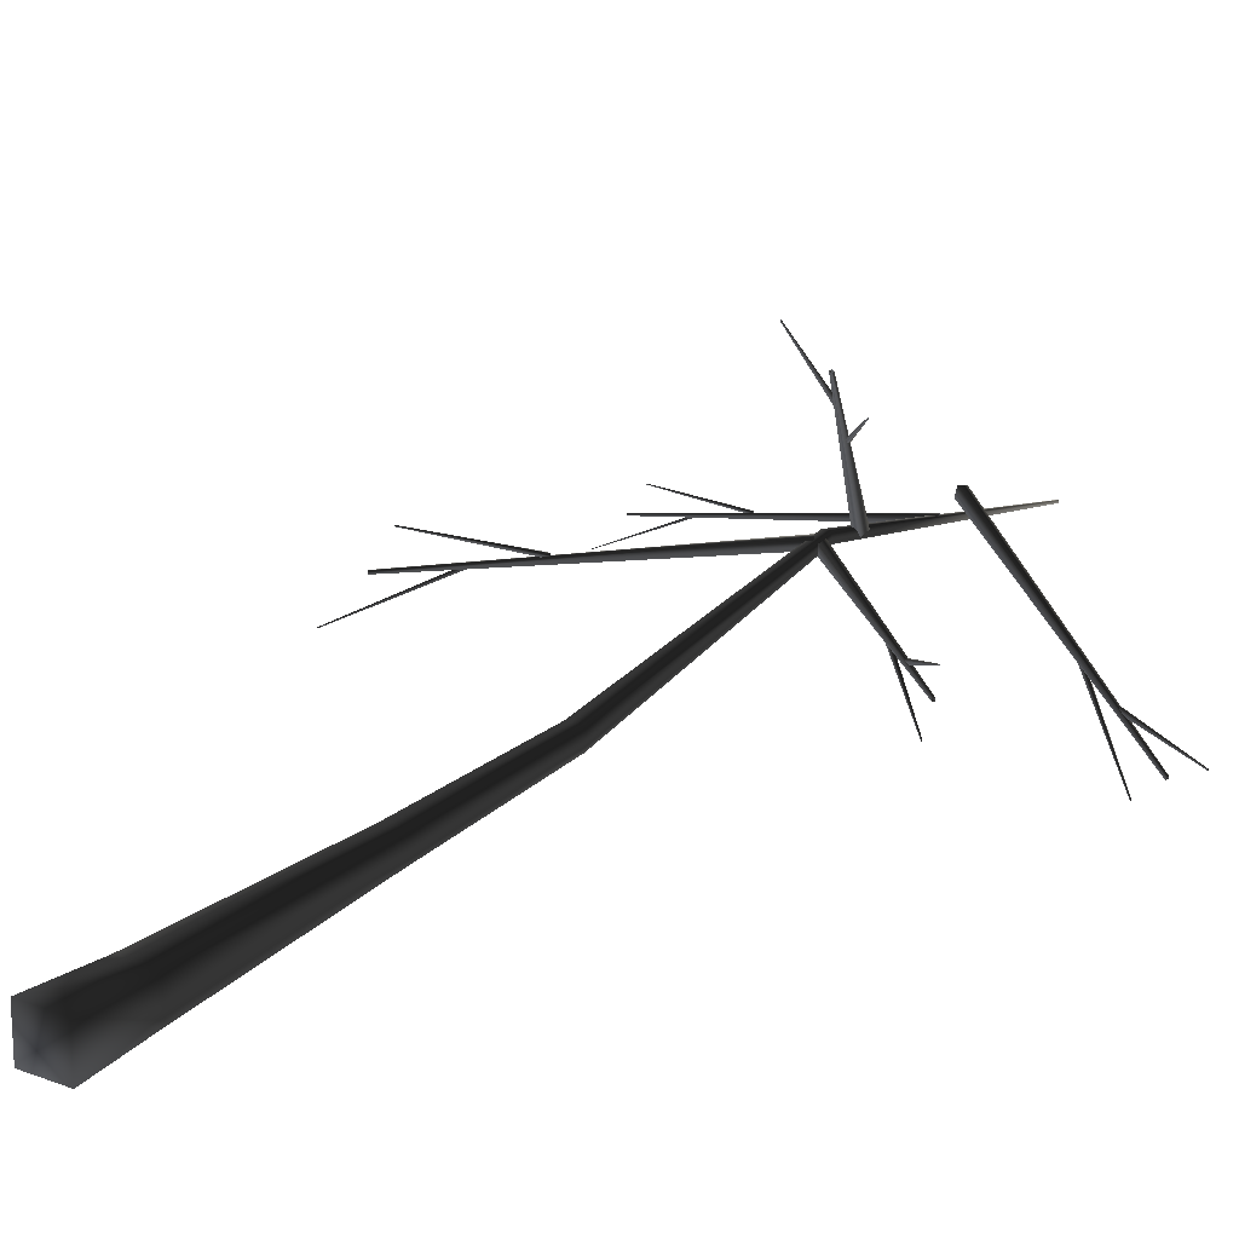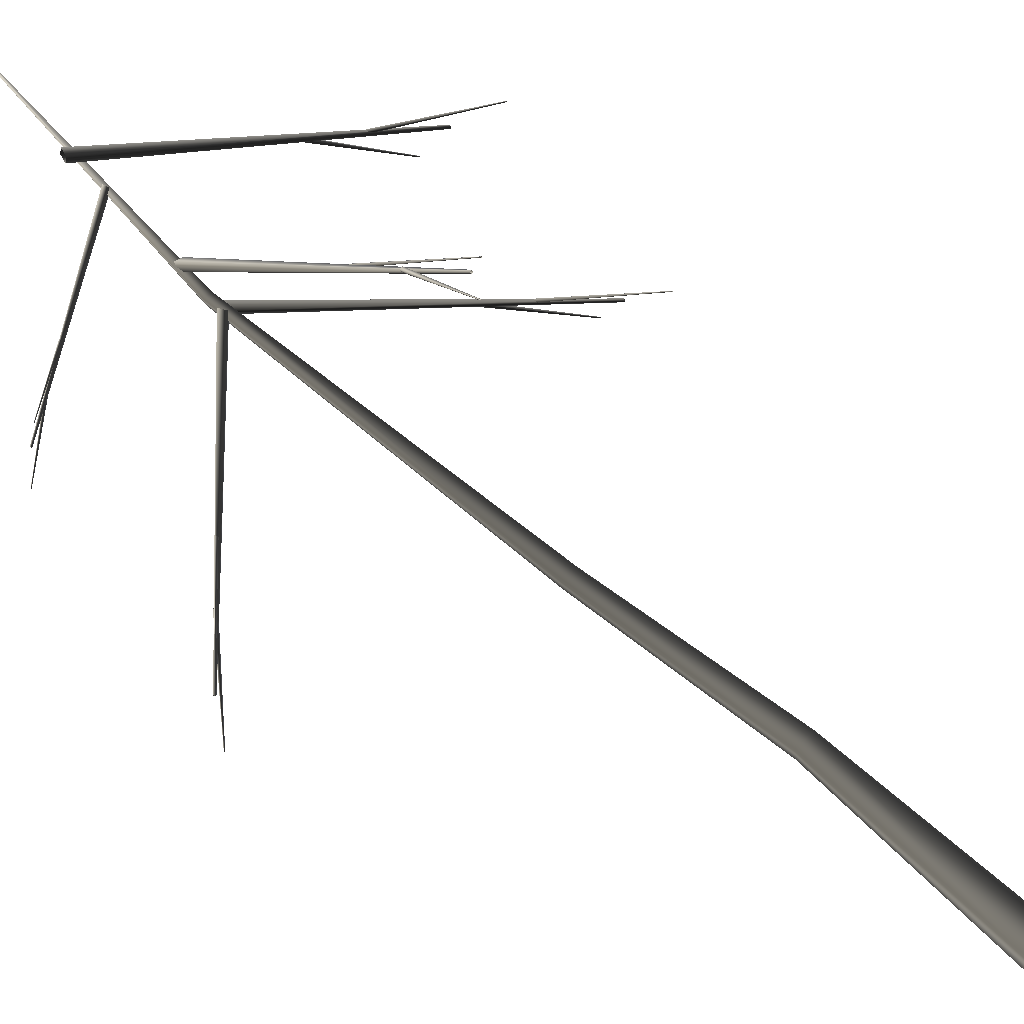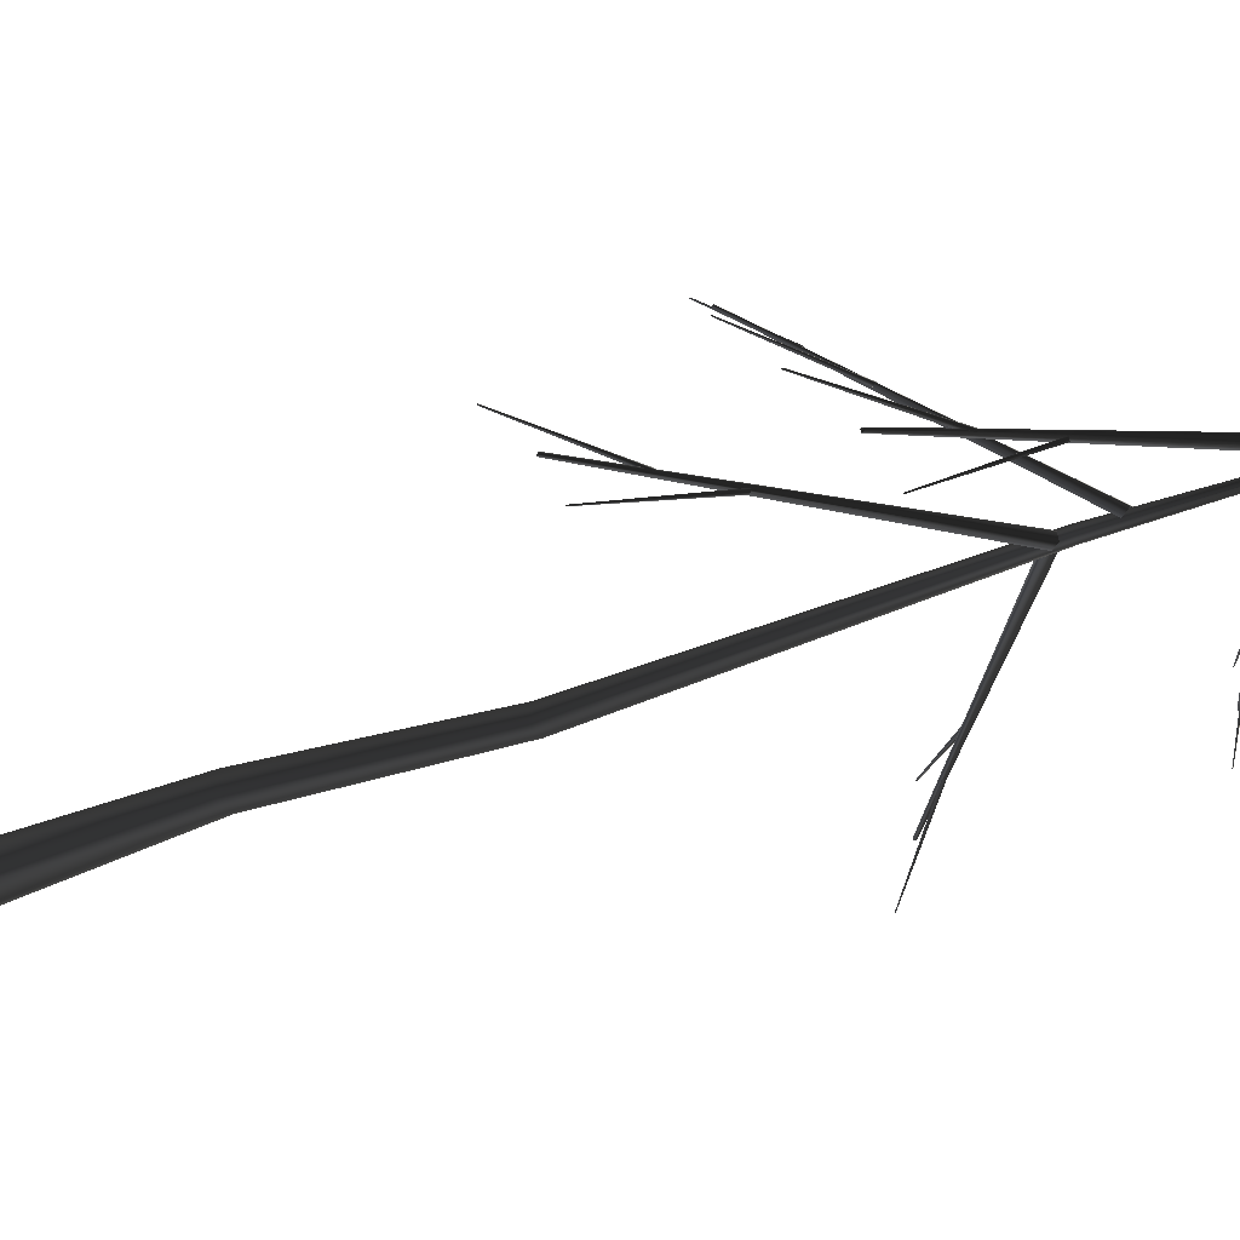
<metadata>
{"format":"obj","ext":"obj","renderer":"f3d","projection":"perspective","resolution":1024,"background":"white","views":[{"elev":20.7,"azim":-145.1,"up":"+Y"},{"elev":73.9,"azim":134.7,"up":"+Y"},{"elev":-38.5,"azim":-57.4,"up":"+Y"}]}
</metadata>
<code>
v -0.8253 -0.8253 2.662
v -0.9999 -0.9999 -1
v -0.9999 0.9999 -1
v -0.8253 0.8253 2.662
v -0.8253 0.8253 2.662
v -0.9999 0.9999 -1
v 0.9999 0.9999 -1
v 0.8253 0.8253 2.662
v 0.8253 0.8253 2.662
v 0.9999 0.9999 -1
v 0.9999 -0.9999 -1
v 0.8253 -0.8253 2.662
v 0.8253 -0.8253 2.662
v 0.9999 -0.9999 -1
v -0.9999 -0.9999 -1
v -0.8253 -0.8253 2.662
v -0.9999 -0.9999 -1
v 0.9999 -0.9999 -1
v 0.9999 0.9999 -1
v -0.9999 0.9999 -1
v -0.8253 -0.8253 2.662
v -0.02329 -0.6423 13.89
v 1.038 -0.6423 13.89
v 0.8253 -0.8253 2.662
v -0.02329 -0.6423 13.89
v 1.495 -1.203 24.6
v 2.323 -1.203 24.6
v 1.038 -0.6423 13.89
v 0.8253 -0.8253 2.662
v 1.038 -0.6423 13.89
v 1.038 0.408 14.04
v 0.8253 0.8253 2.662
v 0.8253 0.8253 2.662
v 1.038 0.408 14.04
v -0.02329 0.408 14.04
v -0.8253 0.8253 2.662
v -0.8253 0.8253 2.662
v -0.02329 0.408 14.04
v -0.02329 -0.6423 13.89
v -0.8253 -0.8253 2.662
v 1.495 -1.203 24.6
v 3.675 -0.08283 41.97
v 4.123 -0.08283 41.97
v 2.323 -1.203 24.6
v 1.038 -0.6423 13.89
v 2.323 -1.203 24.6
v 2.323 -0.383 24.71
v 1.038 0.408 14.04
v 1.038 0.408 14.04
v 2.323 -0.383 24.71
v 1.495 -0.383 24.71
v -0.02329 0.408 14.04
v -0.02329 0.408 14.04
v 1.495 -0.383 24.71
v 1.495 -1.203 24.6
v -0.02329 -0.6423 13.89
v 3.675 -0.08283 41.97
v 2.674 -2.362 55.88
v 2.778 -2.362 55.88
v 4.123 -0.08283 41.97
v 2.323 -1.203 24.6
v 4.123 -0.08283 41.97
v 4.123 0.3604 42.04
v 2.323 -0.383 24.71
v 2.323 -0.383 24.71
v 4.123 0.3604 42.04
v 3.675 0.3604 42.04
v 1.495 -0.383 24.71
v 1.495 -0.383 24.71
v 3.675 0.3604 42.04
v 3.675 -0.08283 41.97
v 1.495 -1.203 24.6
v 2.778 -2.362 55.88
v 2.674 -2.362 55.88
v 2.674 -2.259 55.89
v 2.778 -2.259 55.89
v 4.123 -0.08283 41.97
v 2.778 -2.362 55.88
v 2.778 -2.259 55.89
v 4.123 0.3604 42.04
v 4.123 0.3604 42.04
v 2.778 -2.259 55.89
v 2.674 -2.259 55.89
v 3.675 0.3604 42.04
v 3.675 0.3604 42.04
v 2.674 -2.259 55.89
v 2.674 -2.362 55.88
v 3.675 -0.08283 41.97
v 3.63 -0.1769 41.58
v 3.86 -0.1769 41.2
v -7.058 0.4475 30.55
v -7.119 0.4475 30.65
v 3.86 -0.1769 41.2
v 3.914 0.2658 41.23
v -7.043 0.5661 30.56
v -7.058 0.4475 30.55
v 3.914 0.2658 41.23
v 3.684 0.2658 41.62
v -7.105 0.5661 30.66
v -7.043 0.5661 30.56
v 3.684 0.2658 41.62
v 3.63 -0.1769 41.58
v -7.119 0.4475 30.65
v -7.105 0.5661 30.66
v -2.776 0.103 35.06
v -2.7 0.135 34.92
v -6.376 -1.177 31.12
v -6.396 -1.186 31.16
v -2.7 0.135 34.92
v -2.744 0.288 34.93
v -6.388 -1.136 31.12
v -6.376 -1.177 31.12
v -2.744 0.288 34.93
v -2.82 0.256 35.07
v -6.408 -1.145 31.16
v -6.388 -1.136 31.12
v -2.82 0.256 35.07
v -2.776 0.103 35.06
v -6.396 -1.186 31.16
v -6.408 -1.145 31.16
v -4.788 0.3821 33.09
v -4.714 0.3454 32.95
v -8.099 2.289 29.15
v -8.118 2.299 29.19
v -4.714 0.3454 32.95
v -4.626 0.4781 32.96
v -8.075 2.325 29.15
v -8.099 2.289 29.15
v -4.626 0.4781 32.96
v -4.699 0.5148 33.1
v -8.095 2.335 29.19
v -8.075 2.325 29.15
v -4.699 0.5148 33.1
v -4.788 0.3821 33.09
v -8.118 2.299 29.19
v -8.095 2.335 29.19
v 3.411 -0.07154 44
v 3.532 -0.2621 43.62
v -1.662 9.102 33.19
v -1.695 9.153 33.29
v 3.532 -0.2621 43.62
v 3.927 -0.0753 43.65
v -1.557 9.152 33.2
v -1.662 9.102 33.19
v 3.927 -0.0753 43.65
v 3.807 0.1148 44.03
v -1.589 9.202 33.3
v -1.557 9.152 33.2
v 3.807 0.1148 44.03
v 3.411 -0.07154 44
v -1.695 9.153 33.29
v -1.589 9.202 33.3
v 0.2922 5.377 37.61
v 0.3581 5.331 37.48
v -2.651 7.687 33.75
v -2.668 7.7 33.79
v 0.3581 5.331 37.48
v 0.4621 5.448 37.49
v -2.623 7.718 33.76
v -2.651 7.687 33.75
v 0.4621 5.448 37.49
v 0.3962 5.494 37.62
v -2.641 7.731 33.79
v -2.623 7.718 33.76
v 0.3962 5.494 37.62
v 0.2922 5.377 37.61
v -2.668 7.7 33.79
v -2.641 7.731 33.79
v -0.5291 7.189 35.68
v -0.5211 7.109 35.55
v -0.6825 10.93 31.82
v -0.6846 10.95 31.86
v -0.5211 7.109 35.55
v -0.3651 7.105 35.56
v -0.6407 10.93 31.83
v -0.6825 10.93 31.82
v -0.3651 7.105 35.56
v -0.3729 7.185 35.69
v -0.6428 10.95 31.86
v -0.6407 10.93 31.83
v -0.3729 7.185 35.69
v -0.5291 7.189 35.68
v -0.6846 10.95 31.86
v -0.6428 10.95 31.86
v 3.997 0.3896 41.44
v 3.772 0.3825 41.06
v 14.48 0.103 30.63
v 14.54 0.1049 30.73
v 3.772 0.3825 41.06
v 3.732 -0.05318 41.09
v 14.47 -0.01318 30.64
v 14.48 0.103 30.63
v 3.732 -0.05318 41.09
v 3.957 -0.04612 41.47
v 14.53 -0.0113 30.74
v 14.47 -0.01318 30.64
v 3.957 -0.04612 41.47
v 3.997 0.3896 41.44
v 14.54 0.1049 30.73
v 14.53 -0.0113 30.74
v 10.27 0.3101 35.05
v 10.2 0.2767 34.91
v 13.76 1.673 31.19
v 13.78 1.682 31.23
v 10.2 0.2767 34.91
v 10.25 0.128 34.93
v 13.77 1.633 31.19
v 13.76 1.673 31.19
v 10.25 0.128 34.93
v 10.32 0.1614 35.06
v 13.79 1.642 31.23
v 13.77 1.633 31.19
v 10.32 0.1614 35.06
v 10.27 0.3101 35.05
v 13.78 1.682 31.23
v 13.79 1.642 31.23
v 12.25 0.09787 33.12
v 12.18 0.1317 32.98
v 15.55 -1.668 29.26
v 15.57 -1.677 29.3
v 12.18 0.1317 32.98
v 12.1 -0.0009499 32.99
v 15.53 -1.703 29.26
v 15.55 -1.668 29.26
v 12.1 -0.0009499 32.99
v 12.17 -0.03436 33.13
v 15.55 -1.712 29.3
v 15.53 -1.703 29.26
v 12.17 -0.03436 33.13
v 12.25 0.09787 33.12
v 15.57 -1.677 29.3
v 15.55 -1.712 29.3
v 3.378 -0.7919 48.62
v 3.284 -0.7967 48.32
v 12.59 -0.9985 42.81
v 12.61 -0.9976 42.89
v 3.284 -0.7967 48.32
v 3.25 -1.112 48.33
v 12.58 -1.083 42.81
v 12.59 -0.9985 42.81
v 3.25 -1.112 48.33
v 3.344 -1.107 48.64
v 12.6 -1.082 42.9
v 12.58 -1.083 42.81
v 3.344 -1.107 48.64
v 3.378 -0.7919 48.62
v 12.61 -0.9976 42.89
v 12.6 -1.082 42.9
v 8.879 -0.8489 45.2
v 8.851 -0.8733 45.09
v 11.99 0.1364 43.08
v 11.99 0.143 43.11
v 8.851 -0.8733 45.09
v 8.882 -0.9806 45.11
v 11.99 0.1077 43.09
v 11.99 0.1364 43.08
v 8.882 -0.9806 45.11
v 8.911 -0.9566 45.22
v 12 0.1143 43.12
v 11.99 0.1077 43.09
v 8.911 -0.9566 45.22
v 8.879 -0.8489 45.2
v 11.99 0.143 43.11
v 12 0.1143 43.12
v 10.6 -1.003 44.18
v 10.57 -0.9783 44.07
v 13.57 -2.28 42.03
v 13.58 -2.286 42.06
v 10.57 -0.9783 44.07
v 10.51 -1.074 44.07
v 13.56 -2.305 42.03
v 13.57 -2.28 42.03
v 10.51 -1.074 44.07
v 10.54 -1.098 44.17
v 13.57 -2.312 42.06
v 13.56 -2.305 42.03
v 10.54 -1.098 44.17
v 10.6 -1.003 44.18
v 13.58 -2.286 42.06
v 13.57 -2.312 42.06
v 3.664 -0.8343 50.7
v 3.79 -0.7759 50.25
v -9.109 -5.596 42.1
v -9.143 -5.611 42.22
v 3.79 -0.7759 50.25
v 3.664 -0.3247 50.27
v -9.143 -5.475 42.11
v -9.109 -5.596 42.1
v 3.664 -0.3247 50.27
v 3.538 -0.383 50.72
v -9.177 -5.49 42.23
v -9.143 -5.475 42.11
v 3.538 -0.383 50.72
v 3.664 -0.8343 50.7
v -9.143 -5.611 42.22
v -9.177 -5.49 42.23
v -3.931 -3.771 45.64
v -3.906 -3.722 45.48
v -7.663 -6.828 42.5
v -7.67 -6.841 42.55
v -3.906 -3.722 45.48
v -4.008 -3.591 45.5
v -7.69 -6.793 42.51
v -7.663 -6.828 42.5
v -4.008 -3.591 45.5
v -4.033 -3.64 45.66
v -7.697 -6.806 42.55
v -7.69 -6.793 42.51
v -4.033 -3.64 45.66
v -3.931 -3.771 45.64
v -7.67 -6.841 42.55
v -7.697 -6.806 42.55
v -6.379 -4.501 44.13
v -6.327 -4.52 43.97
v -11.17 -4.376 40.95
v -11.18 -4.371 40.99
v -6.327 -4.52 43.97
v -6.297 -4.355 43.96
v -11.16 -4.332 40.94
v -11.17 -4.376 40.95
v -6.297 -4.355 43.96
v -6.349 -4.337 44.12
v -11.18 -4.327 40.99
v -11.16 -4.332 40.94
v -6.349 -4.337 44.12
v -6.379 -4.501 44.13
v -11.18 -4.371 40.99
v -11.18 -4.327 40.99
g Tree_1(Clone)_35880_72
f 1 3 2
f 1 4 3
f 5 7 6
f 5 8 7
f 9 11 10
f 9 12 11
f 13 15 14
f 13 16 15
f 17 19 18
f 17 20 19
f 21 23 22
f 21 24 23
f 25 27 26
f 25 28 27
f 29 31 30
f 29 32 31
f 33 35 34
f 33 36 35
f 37 39 38
f 37 40 39
f 41 43 42
f 41 44 43
f 45 47 46
f 45 48 47
f 49 51 50
f 49 52 51
f 53 55 54
f 53 56 55
f 57 59 58
f 57 60 59
f 61 63 62
f 61 64 63
f 65 67 66
f 65 68 67
f 69 71 70
f 69 72 71
f 73 75 74
f 73 76 75
f 77 79 78
f 77 80 79
f 81 83 82
f 81 84 83
f 85 87 86
f 85 88 87
f 89 91 90
f 89 92 91
f 93 95 94
f 93 96 95
f 97 99 98
f 97 100 99
f 101 103 102
f 101 104 103
f 105 107 106
f 105 108 107
f 109 111 110
f 109 112 111
f 113 115 114
f 113 116 115
f 117 119 118
f 117 120 119
f 121 123 122
f 121 124 123
f 125 127 126
f 125 128 127
f 129 131 130
f 129 132 131
f 133 135 134
f 133 136 135
f 137 139 138
f 137 140 139
f 141 143 142
f 141 144 143
f 145 147 146
f 145 148 147
f 149 151 150
f 149 152 151
f 153 155 154
f 153 156 155
f 157 159 158
f 157 160 159
f 161 163 162
f 161 164 163
f 165 167 166
f 165 168 167
f 169 171 170
f 169 172 171
f 173 175 174
f 173 176 175
f 177 179 178
f 177 180 179
f 181 183 182
f 181 184 183
f 185 187 186
f 185 188 187
f 189 191 190
f 189 192 191
f 193 195 194
f 193 196 195
f 197 199 198
f 197 200 199
f 201 203 202
f 201 204 203
f 205 207 206
f 205 208 207
f 209 211 210
f 209 212 211
f 213 215 214
f 213 216 215
f 217 219 218
f 217 220 219
f 221 223 222
f 221 224 223
f 225 227 226
f 225 228 227
f 229 231 230
f 229 232 231
f 233 235 234
f 233 236 235
f 237 239 238
f 237 240 239
f 241 243 242
f 241 244 243
f 245 247 246
f 245 248 247
f 249 251 250
f 249 252 251
f 253 255 254
f 253 256 255
f 257 259 258
f 257 260 259
f 261 263 262
f 261 264 263
f 265 267 266
f 265 268 267
f 269 271 270
f 269 272 271
f 273 275 274
f 273 276 275
f 277 279 278
f 277 280 279
f 281 283 282
f 281 284 283
f 285 287 286
f 285 288 287
f 289 291 290
f 289 292 291
f 293 295 294
f 293 296 295
f 297 299 298
f 297 300 299
f 301 303 302
f 301 304 303
f 305 307 306
f 305 308 307
f 309 311 310
f 309 312 311
f 313 315 314
f 313 316 315
f 317 319 318
f 317 320 319
f 321 323 322
f 321 324 323
f 325 327 326
f 325 328 327

</code>
